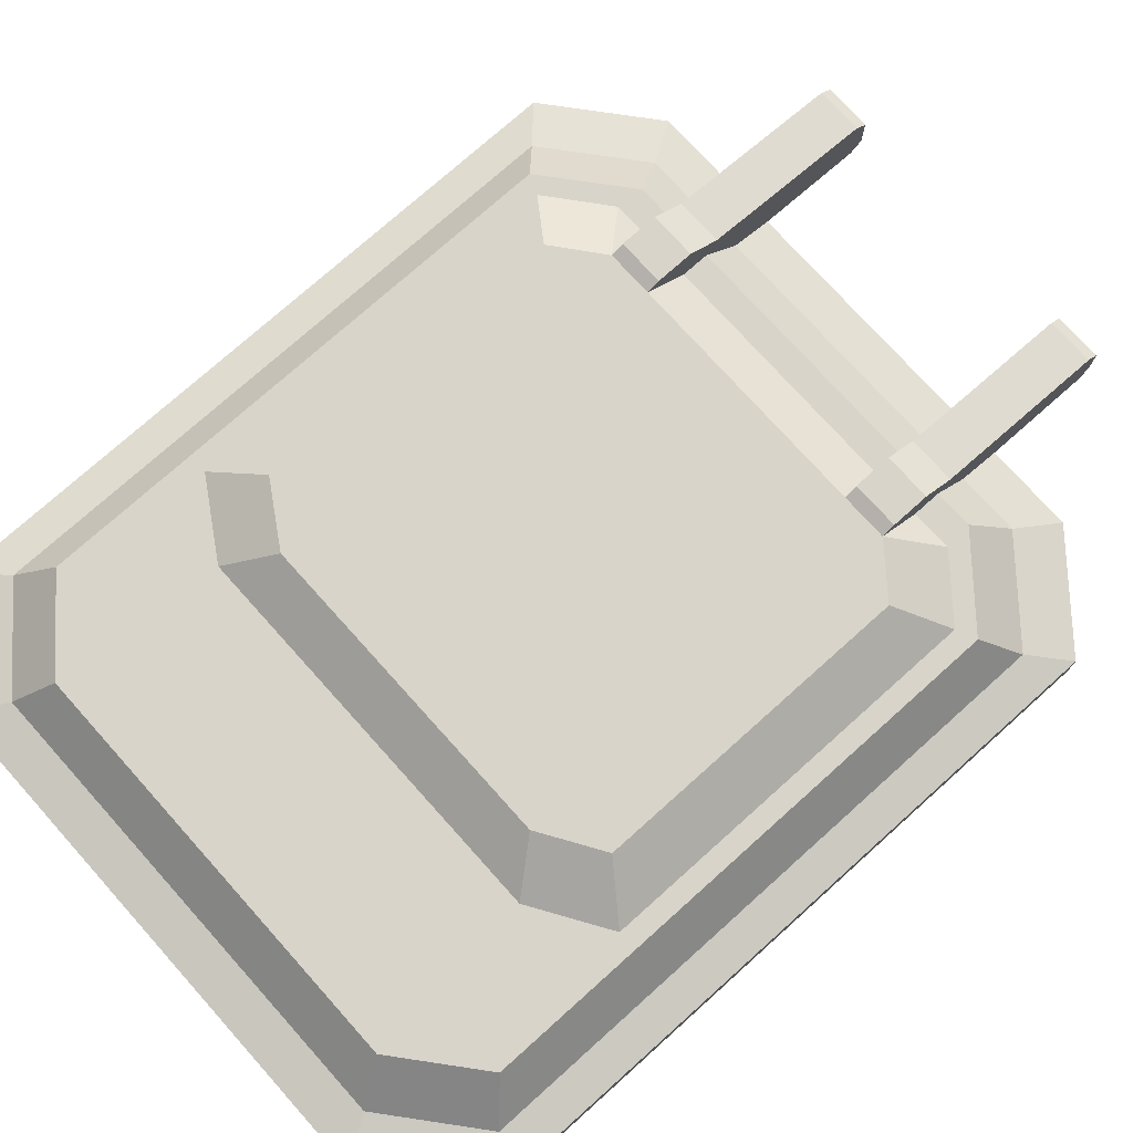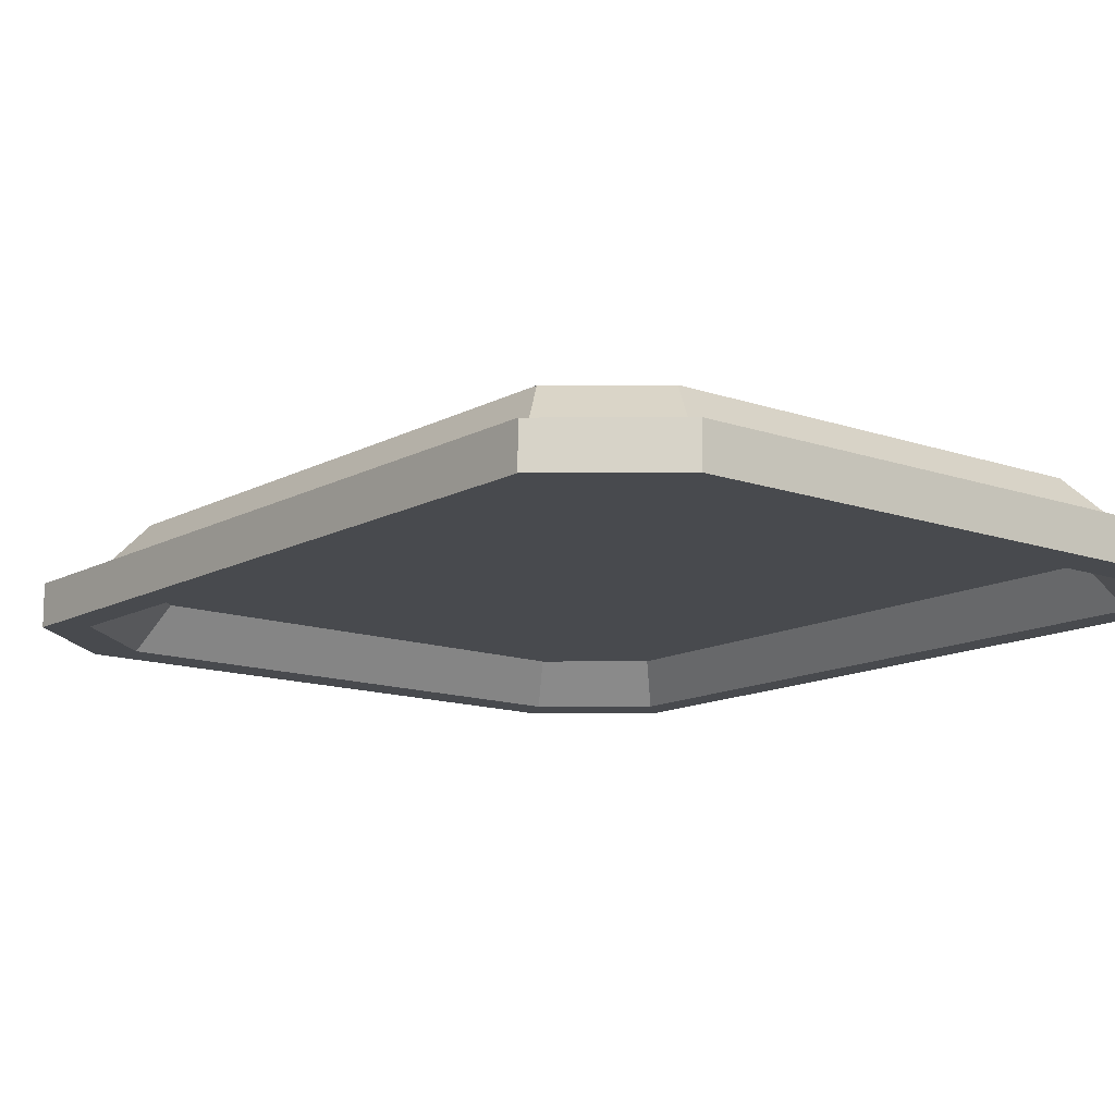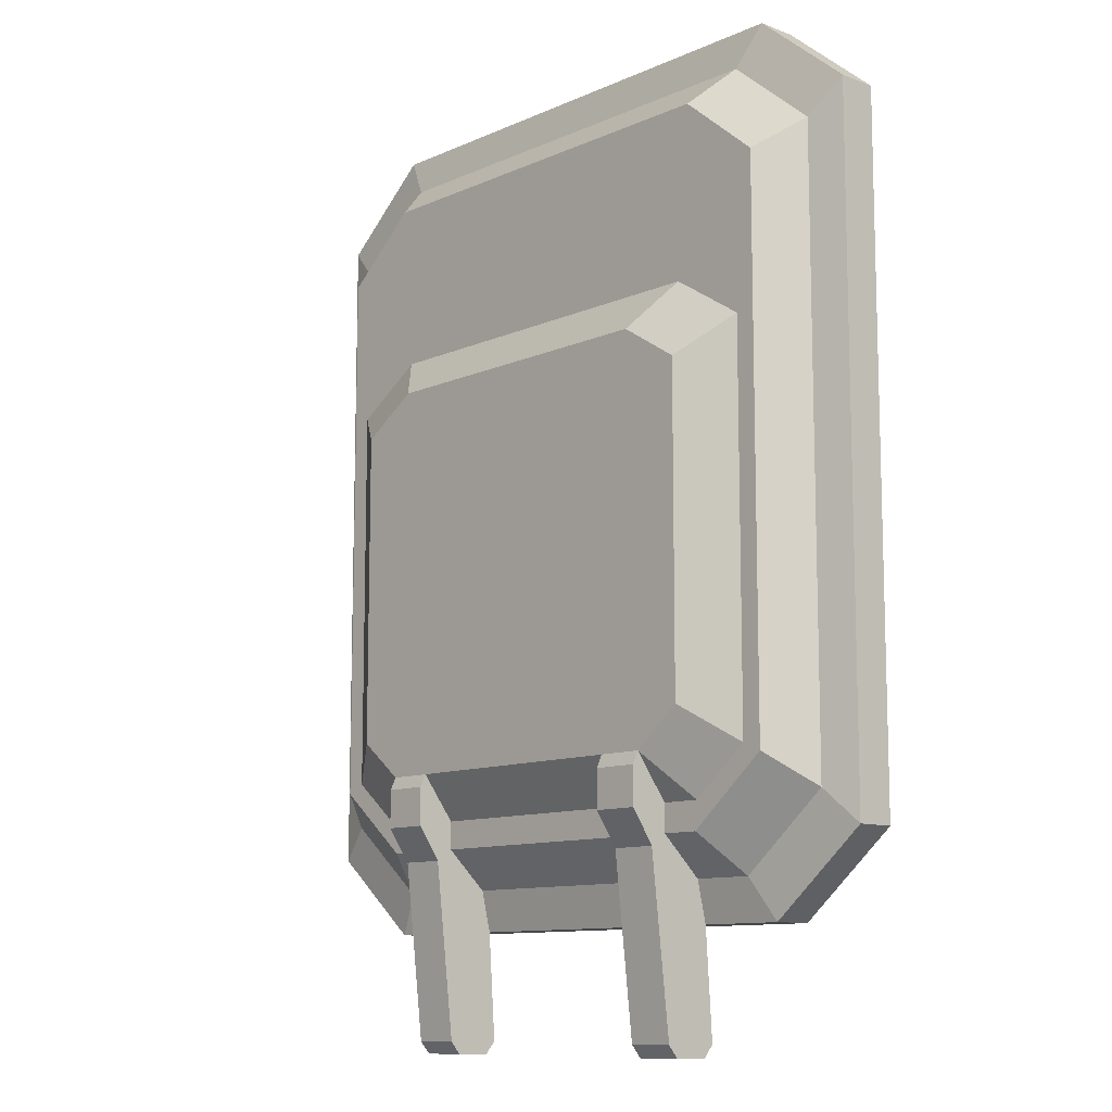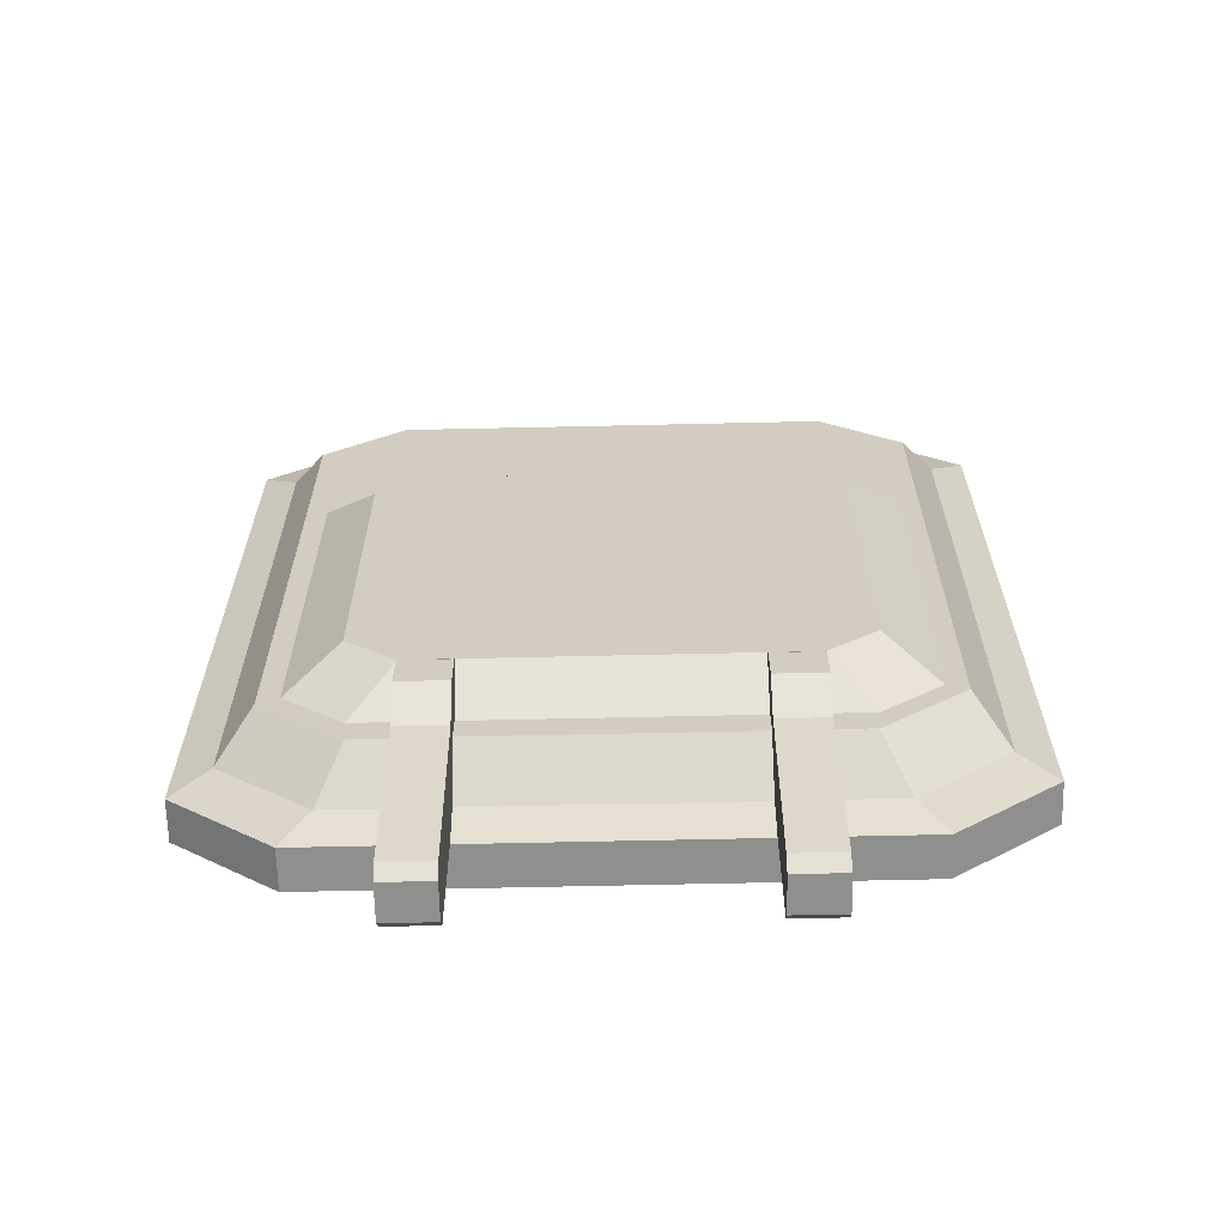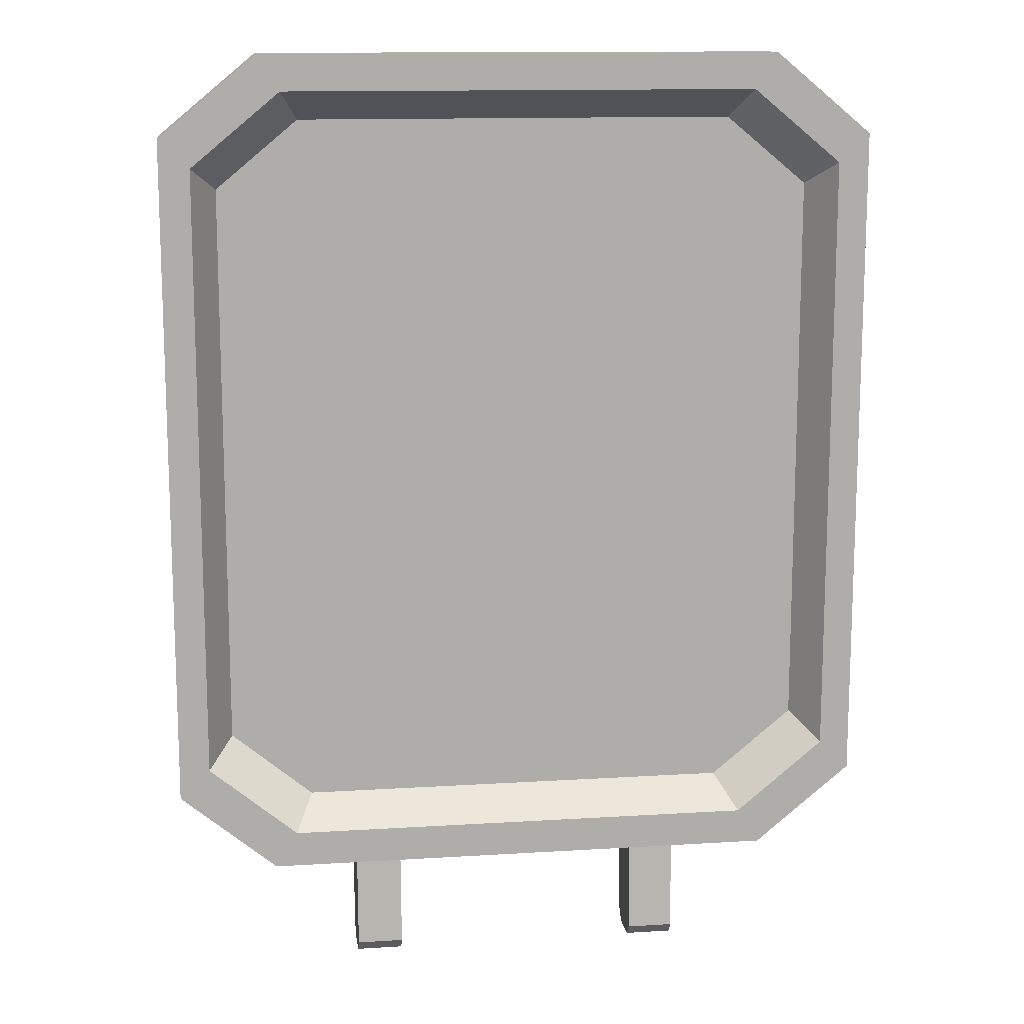
<metadata>
{"format":"obj","ext":"obj","renderer":"f3d","projection":"perspective","resolution":1024,"background":"white","views":[{"elev":75.1,"azim":48.1,"up":"+Y"},{"elev":-13.1,"azim":-39.0,"up":"+Y"},{"elev":-10.8,"azim":-132.5,"up":"+Z"},{"elev":-65.1,"azim":-178.7,"up":"+Z"},{"elev":13.1,"azim":-8.1,"up":"+Z"}]}
</metadata>
<code>
g SM_Prop_RubbishBin_02_Lid
v 0.2332 0.02972 0.2005
v 0.189 0.06619 0.2493
v 0.189 0.02972 0.2005
v -0.189 0.06619 0.2493
v -0.2332 0.02972 0.2005
v -0.189 0.02972 0.2005
v 0.3915 -0.02642 0.1715
v 0.2847 -0.02642 0.08302
v 0.2847 -0.06968 0.08302
v 0.3915 -0.06968 0.1715
v -0.3915 -0.06968 0.1715
v -0.2847 -0.06968 0.08302
v -0.2847 -0.02642 0.08302
v -0.3915 -0.02642 0.1715
v 0.3307 -0.02473 0.2291
v 0.2405 -0.02473 0.1544
v -0.2405 -0.02473 0.1544
v -0.3307 -0.02473 0.2291
v 0.3307 -0.02473 0.8562
v -0.3307 -0.02473 0.8562
v -0.2405 -0.02473 0.9309
v 0.2405 -0.02473 0.9309
v -0.2847 -0.06968 1.002
v -0.2847 -0.02642 1.002
v 0.2847 -0.02642 1.002
v 0.2847 -0.06968 1.002
v -0.3915 -0.06968 0.9138
v -0.3915 -0.06968 0.1715
v -0.3915 -0.02642 0.1715
v -0.3915 -0.02642 0.9138
v 0.3915 -0.02642 0.9138
v 0.3915 -0.02642 0.1715
v 0.3915 -0.06968 0.1715
v 0.3915 -0.06968 0.9138
v -0.2847 -0.02642 1.002
v -0.2847 -0.06968 1.002
v -0.3915 -0.06968 0.9138
v -0.3915 -0.02642 0.9138
v 0.1753 0.06619 0.6798
v -0.1753 0.06619 0.6798
v -0.241 0.06619 0.6383
v 0.241 0.06619 0.6383
v 0.2847 -0.06968 1.002
v 0.2847 -0.02642 1.002
v 0.3915 -0.02642 0.9138
v 0.3915 -0.06968 0.9138
v -0.3579 -0.06968 0.2034
v -0.3307 -0.02473 0.2291
v -0.2405 -0.02473 0.1544
v -0.2603 -0.06968 0.1225
v -0.2603 -0.06968 0.1225
v -0.2405 -0.02473 0.1544
v 0.2405 -0.02473 0.1544
v 0.2603 -0.06968 0.1225
v 0.2603 -0.06968 0.1225
v 0.2405 -0.02473 0.1544
v 0.3307 -0.02473 0.2291
v 0.3579 -0.06968 0.2034
v -0.3579 -0.06968 0.8819
v -0.3307 -0.02473 0.8562
v -0.3307 -0.02473 0.2291
v -0.3579 -0.06968 0.2034
v 0.3579 -0.06968 0.2034
v 0.3307 -0.02473 0.2291
v 0.3307 -0.02473 0.8562
v 0.3579 -0.06968 0.8819
v -0.2603 -0.06968 0.9628
v -0.2405 -0.02473 0.9309
v -0.3307 -0.02473 0.8562
v -0.3579 -0.06968 0.8819
v 0.3579 -0.06968 0.8819
v 0.3307 -0.02473 0.8562
v 0.2405 -0.02473 0.9309
v 0.2603 -0.06968 0.9628
v 0.2603 -0.06968 0.9628
v 0.2405 -0.02473 0.9309
v -0.2405 -0.02473 0.9309
v -0.2603 -0.06968 0.9628
v 0.3915 -0.02642 0.1715
v 0.3535 -0.0158 0.2075
v 0.2571 -0.0158 0.1277
v 0.2847 -0.02642 0.08302
v -0.2847 -0.02642 0.08302
v -0.2571 -0.0158 0.1277
v -0.3535 -0.0158 0.2075
v -0.3915 -0.02642 0.1715
v 0.3915 -0.02642 0.9138
v 0.3535 -0.0158 0.8777
v 0.3535 -0.0158 0.2075
v 0.3915 -0.02642 0.1715
v -0.3915 -0.02642 0.1715
v -0.3535 -0.0158 0.2075
v -0.3535 -0.0158 0.8777
v -0.3915 -0.02642 0.9138
v 0.2847 -0.02642 1.002
v 0.2571 -0.0158 0.9576
v 0.3535 -0.0158 0.8777
v 0.3915 -0.02642 0.9138
v -0.3915 -0.02642 0.9138
v -0.3535 -0.0158 0.8777
v -0.2571 -0.0158 0.9576
v -0.2847 -0.02642 1.002
v -0.2847 -0.02642 1.002
v -0.2571 -0.0158 0.9576
v 0.2571 -0.0158 0.9576
v 0.2847 -0.02642 1.002
v 0.3535 -0.0158 0.2075
v 0.3172 0.02972 0.2419
v 0.2307 0.02972 0.1702
v 0.2571 -0.0158 0.1277
v 0.189 0.04783 0.1575
v 0.1376 0.04783 0.1575
v 0.1376 0.02629 -0.0334
v 0.189 0.02629 -0.0334
v -0.2571 -0.0158 0.1277
v -0.2307 0.02972 0.1702
v -0.3172 0.02972 0.2419
v -0.3535 -0.0158 0.2075
v 0.3535 -0.0158 0.8777
v 0.3172 0.02972 0.8434
v 0.3172 0.02972 0.2419
v 0.3535 -0.0158 0.2075
v -0.3535 -0.0158 0.2075
v -0.3172 0.02972 0.2419
v -0.3172 0.02972 0.8434
v -0.3535 -0.0158 0.8777
v 0.2571 -0.0158 0.9576
v 0.2307 0.02972 0.915
v 0.3172 0.02972 0.8434
v 0.3535 -0.0158 0.8777
v -0.3535 -0.0158 0.8777
v -0.3172 0.02972 0.8434
v -0.2307 0.02972 0.915
v -0.2571 -0.0158 0.9576
v -0.2571 -0.0158 0.9576
v -0.2307 0.02972 0.915
v 0.2307 0.02972 0.915
v 0.2571 -0.0158 0.9576
v 0.189 0.07269 0.1937
v 0.1376 0.07269 0.1937
v 0.1376 0.04783 0.1575
v 0.189 0.04783 0.1575
v 0.2957 0.02972 0.2513
v 0.241 0.06619 0.2907
v 0.189 0.06619 0.2493
v 0.2332 0.02972 0.2005
v 0.189 0.07269 0.2354
v 0.1376 0.07269 0.2354
v 0.1376 0.07269 0.1937
v 0.189 0.07269 0.1937
v -0.2332 0.02972 0.2005
v -0.189 0.06619 0.2493
v -0.241 0.06619 0.2907
v -0.2957 0.02972 0.2513
v 0.2957 0.02972 0.6778
v 0.241 0.06619 0.6383
v 0.241 0.06619 0.2907
v 0.2957 0.02972 0.2513
v -0.2957 0.02972 0.2513
v -0.241 0.06619 0.2907
v -0.241 0.06619 0.6383
v -0.2957 0.02972 0.6778
v 0.2151 0.02972 0.7286
v 0.1753 0.06619 0.6798
v 0.241 0.06619 0.6383
v 0.2957 0.02972 0.6778
v -0.2957 0.02972 0.6778
v -0.241 0.06619 0.6383
v -0.1753 0.06619 0.6798
v -0.2151 0.02972 0.7286
v -0.2151 0.02972 0.7286
v -0.1753 0.06619 0.6798
v 0.1753 0.06619 0.6798
v 0.2151 0.02972 0.7286
v 0.1376 0.06619 0.2493
v 0.189 0.06619 0.2493
v 0.241 0.06619 0.2907
v 5.823e-07 0.06619 0.2907
v 0.241 0.06619 0.6383
v -0.241 0.06619 0.6383
v -0.1376 0.06619 0.2493
v -0.241 0.06619 0.2907
v -0.189 0.06619 0.2493
v 0.2307 0.02972 0.1702
v 0.189 0.02972 0.2005
v 0.189 0.02972 0.1702
v 0.2332 0.02972 0.2005
v 0.3172 0.02972 0.2419
v 0.2957 0.02972 0.2513
v 0.3172 0.02972 0.8434
v 0.2957 0.02972 0.6778
v 0.2307 0.02972 0.915
v 0.2151 0.02972 0.7286
v -0.2307 0.02972 0.915
v -0.2151 0.02972 0.7286
v -0.3172 0.02972 0.8434
v -0.2957 0.02972 0.6778
v -0.3172 0.02972 0.2419
v -0.2957 0.02972 0.2513
v -0.2307 0.02972 0.1702
v -0.2332 0.02972 0.2005
v -0.189 0.02972 0.2005
v -0.189 0.02972 0.1702
v 0.2571 -0.0158 0.1277
v 0.2307 0.02972 0.1702
v 0.189 0.02972 0.1702
v 0.189 -0.0158 0.1277
v -0.2847 -0.02642 0.08302
v -0.189 -0.02642 0.08302
v -0.189 -0.0158 0.1277
v -0.2571 -0.0158 0.1277
v -0.189 0.02972 0.1702
v -0.2307 0.02972 0.1702
v -0.2571 -0.0158 0.1277
v -0.189 -0.0158 0.1277
v 0.1376 0.06619 0.2493
v -0.1376 0.06619 0.2493
v -0.1376 0.02972 0.2005
v 0.1376 0.02972 0.2005
v 0.1376 0.02972 0.2005
v -0.1376 0.02972 0.2005
v -0.1376 0.02972 0.1702
v 0.1376 0.02972 0.1702
v 0.1376 0.02972 0.1702
v -0.1376 0.02972 0.1702
v -0.1376 -0.0158 0.1277
v 0.1376 -0.0158 0.1277
v -0.1376 0.07269 0.2354
v -0.189 0.07269 0.2354
v -0.189 0.07269 0.1937
v -0.1376 0.07269 0.1937
v -0.1376 0.07269 0.1937
v -0.189 0.07269 0.1937
v -0.189 0.04783 0.1575
v -0.1376 0.04783 0.1575
v -0.1376 0.04783 0.1575
v -0.189 0.04783 0.1575
v -0.189 0.02629 -0.0334
v -0.1376 0.02629 -0.0334
v 0.1376 -0.0158 0.1277
v -0.1376 -0.0158 0.1277
v -0.1376 -0.02642 0.08302
v 0.1376 -0.02642 0.08302
v 0.2847 -0.02642 0.08302
v 0.2571 -0.0158 0.1277
v 0.189 -0.0158 0.1277
v 0.189 -0.02642 0.08302
v 0.2847 -0.06968 0.08302
v 0.2847 -0.02642 0.08302
v 0.189 -0.02642 0.08302
v -2.803e-08 -0.06968 0.08302
v 0.1376 -0.02642 0.08302
v -0.1376 -0.02642 0.08302
v -0.2847 -0.06968 0.08302
v -0.189 -0.02642 0.08302
v -0.2847 -0.02642 0.08302
v 0.189 0.06619 0.2493
v 0.189 0.07269 0.2354
v 0.189 0.07269 0.1937
v 0.189 0.02972 0.2005
v 0.189 0.04783 0.1575
v 0.189 0.02972 0.1702
v 0.189 0.02629 -0.0334
v 0.189 -0.0158 0.1277
v 0.189 -0.02642 0.08302
v 0.189 -0.03405 -0.0334
v 0.189 -0.02277 -0.0467
v 0.189 0.01501 -0.0467
v 0.1376 0.02972 0.2005
v 0.1376 0.07269 0.2354
v 0.1376 0.06619 0.2493
v 0.1376 0.07269 0.1937
v 0.1376 0.02972 0.1702
v 0.1376 0.04783 0.1575
v 0.1376 -0.0158 0.1277
v 0.1376 0.02629 -0.0334
v 0.1376 -0.02642 0.08302
v 0.1376 -0.03405 -0.0334
v 0.1376 0.01501 -0.0467
v 0.1376 -0.02277 -0.0467
v 0.1376 0.06619 0.2493
v 0.1376 0.07269 0.2354
v 0.189 0.07269 0.2354
v 0.189 0.06619 0.2493
v 0.189 -0.02277 -0.0467
v 0.189 0.01501 -0.0467
v 0.1376 0.01501 -0.0467
v 0.1376 -0.02277 -0.0467
v -0.1376 0.06619 0.2493
v -0.1376 0.07269 0.2354
v -0.1376 0.07269 0.1937
v -0.1376 0.02972 0.2005
v -0.1376 0.04783 0.1575
v -0.1376 0.02972 0.1702
v -0.1376 0.02629 -0.0334
v -0.1376 -0.0158 0.1277
v -0.1376 -0.02642 0.08302
v -0.1376 -0.03405 -0.0334
v -0.1376 -0.02277 -0.0467
v -0.1376 0.01501 -0.0467
v -0.189 0.02972 0.2005
v -0.189 0.07269 0.2354
v -0.189 0.06619 0.2493
v -0.189 0.07269 0.1937
v -0.189 0.02972 0.1702
v -0.189 0.04783 0.1575
v -0.189 -0.0158 0.1277
v -0.189 0.02629 -0.0334
v -0.189 -0.02642 0.08302
v -0.189 -0.03405 -0.0334
v -0.189 0.01501 -0.0467
v -0.189 -0.02277 -0.0467
v -0.189 0.06619 0.2493
v -0.189 0.07269 0.2354
v -0.1376 0.07269 0.2354
v -0.1376 0.06619 0.2493
v -0.1376 -0.02277 -0.0467
v -0.1376 0.01501 -0.0467
v -0.189 0.01501 -0.0467
v -0.189 -0.02277 -0.0467
v 0.189 -0.02642 0.08302
v 0.189 -0.03405 -0.0334
v 0.1376 -0.03405 -0.0334
v 0.1376 -0.02642 0.08302
v -0.1376 -0.02642 0.08302
v -0.1376 -0.03405 -0.0334
v -0.189 -0.03405 -0.0334
v -0.189 -0.02642 0.08302
v 0.189 -0.03405 -0.0334
v 0.189 -0.02277 -0.0467
v 0.1376 -0.02277 -0.0467
v 0.1376 -0.03405 -0.0334
v 0.1376 0.02629 -0.0334
v 0.1376 0.01501 -0.0467
v 0.189 0.01501 -0.0467
v 0.189 0.02629 -0.0334
v -0.1376 -0.03405 -0.0334
v -0.1376 -0.02277 -0.0467
v -0.189 -0.02277 -0.0467
v -0.189 -0.03405 -0.0334
v -0.189 0.02629 -0.0334
v -0.189 0.01501 -0.0467
v -0.1376 0.01501 -0.0467
v -0.1376 0.02629 -0.0334
v -0.3915 -0.06968 0.1715
v -0.2603 -0.06968 0.1225
v -0.2847 -0.06968 0.08302
v -2.803e-08 -0.06968 0.08302
v -0.3579 -0.06968 0.2034
v 0.2603 -0.06968 0.1225
v -0.3915 -0.06968 0.9138
v 0.2847 -0.06968 0.08302
v -0.3579 -0.06968 0.8819
v 0.3579 -0.06968 0.2034
v -0.2847 -0.06968 1.002
v 0.3915 -0.06968 0.1715
v -0.2603 -0.06968 0.9628
v 0.3579 -0.06968 0.8819
v 0.2847 -0.06968 1.002
v 0.3915 -0.06968 0.9138
v 0.2603 -0.06968 0.9628
g SM_Prop_RubbishBin_02_Lid_0
f 3 2 1
f 6 5 4
f 9 8 7
f 10 9 7
f 13 12 11
f 14 13 11
f 17 16 15
f 18 17 15
f 18 15 19
f 20 18 19
f 20 19 21
f 19 22 21
f 25 24 23
f 26 25 23
f 29 28 27
f 30 29 27
f 33 32 31
f 34 33 31
f 37 36 35
f 38 37 35
f 41 40 39
f 42 41 39
f 45 44 43
f 46 45 43
f 49 48 47
f 50 49 47
f 53 52 51
f 54 53 51
f 57 56 55
f 58 57 55
f 61 60 59
f 62 61 59
f 65 64 63
f 66 65 63
f 69 68 67
f 70 69 67
f 73 72 71
f 74 73 71
f 77 76 75
f 78 77 75
f 81 80 79
f 82 81 79
f 85 84 83
f 86 85 83
f 89 88 87
f 90 89 87
f 93 92 91
f 94 93 91
f 97 96 95
f 98 97 95
f 101 100 99
f 102 101 99
f 105 104 103
f 106 105 103
f 109 108 107
f 110 109 107
f 113 112 111
f 114 113 111
f 117 116 115
f 118 117 115
f 121 120 119
f 122 121 119
f 125 124 123
f 126 125 123
f 129 128 127
f 130 129 127
f 133 132 131
f 134 133 131
f 137 136 135
f 138 137 135
f 141 140 139
f 142 141 139
f 145 144 143
f 146 145 143
f 149 148 147
f 150 149 147
f 153 152 151
f 154 153 151
f 157 156 155
f 158 157 155
f 161 160 159
f 162 161 159
f 165 164 163
f 166 165 163
f 169 168 167
f 170 169 167
f 173 172 171
f 174 173 171
f 177 176 175
f 178 177 175
f 179 177 178
f 179 178 180
f 178 175 181
f 178 182 180
f 178 181 182
f 181 183 182
f 186 185 184
f 185 187 184
f 184 187 188
f 187 189 188
f 188 189 190
f 189 191 190
f 190 191 192
f 191 193 192
f 192 193 194
f 193 195 194
f 194 195 196
f 195 197 196
f 196 197 198
f 197 199 198
f 198 199 200
f 199 201 200
f 200 201 202
f 203 200 202
f 206 205 204
f 207 206 204
f 210 209 208
f 211 210 208
f 214 213 212
f 215 214 212
f 218 217 216
f 219 218 216
f 222 221 220
f 223 222 220
f 226 225 224
f 227 226 224
f 230 229 228
f 231 230 228
f 234 233 232
f 235 234 232
f 238 237 236
f 239 238 236
f 242 241 240
f 243 242 240
f 246 245 244
f 247 246 244
f 250 249 248
f 250 248 251
f 252 250 251
f 253 252 251
f 253 251 254
f 255 253 254
f 256 255 254
f 259 258 257
f 260 259 257
f 261 259 260
f 262 261 260
f 263 261 262
f 264 263 262
f 265 263 264
f 265 266 263
f 266 267 263
f 267 268 263
f 271 270 269
f 270 272 269
f 269 272 273
f 272 274 273
f 273 274 275
f 274 276 275
f 275 276 277
f 276 278 277
f 276 279 278
f 279 280 278
f 283 282 281
f 284 283 281
f 287 286 285
f 288 287 285
f 291 290 289
f 292 291 289
f 293 291 292
f 294 293 292
f 295 293 294
f 296 295 294
f 297 295 296
f 297 298 295
f 298 299 295
f 299 300 295
f 303 302 301
f 302 304 301
f 301 304 305
f 304 306 305
f 305 306 307
f 306 308 307
f 307 308 309
f 308 310 309
f 308 311 310
f 311 312 310
f 315 314 313
f 316 315 313
f 319 318 317
f 320 319 317
f 323 322 321
f 324 323 321
f 327 326 325
f 328 327 325
f 331 330 329
f 332 331 329
f 335 334 333
f 336 335 333
f 339 338 337
f 340 339 337
f 343 342 341
f 344 343 341
f 347 346 345
f 348 346 347
f 346 349 345
f 348 350 346
f 345 349 351
f 348 352 350
f 349 353 351
f 354 350 352
f 351 353 355
f 356 354 352
f 353 357 355
f 358 354 356
f 355 357 359
f 360 358 356
f 357 361 359
f 361 358 360
f 359 361 360

</code>
